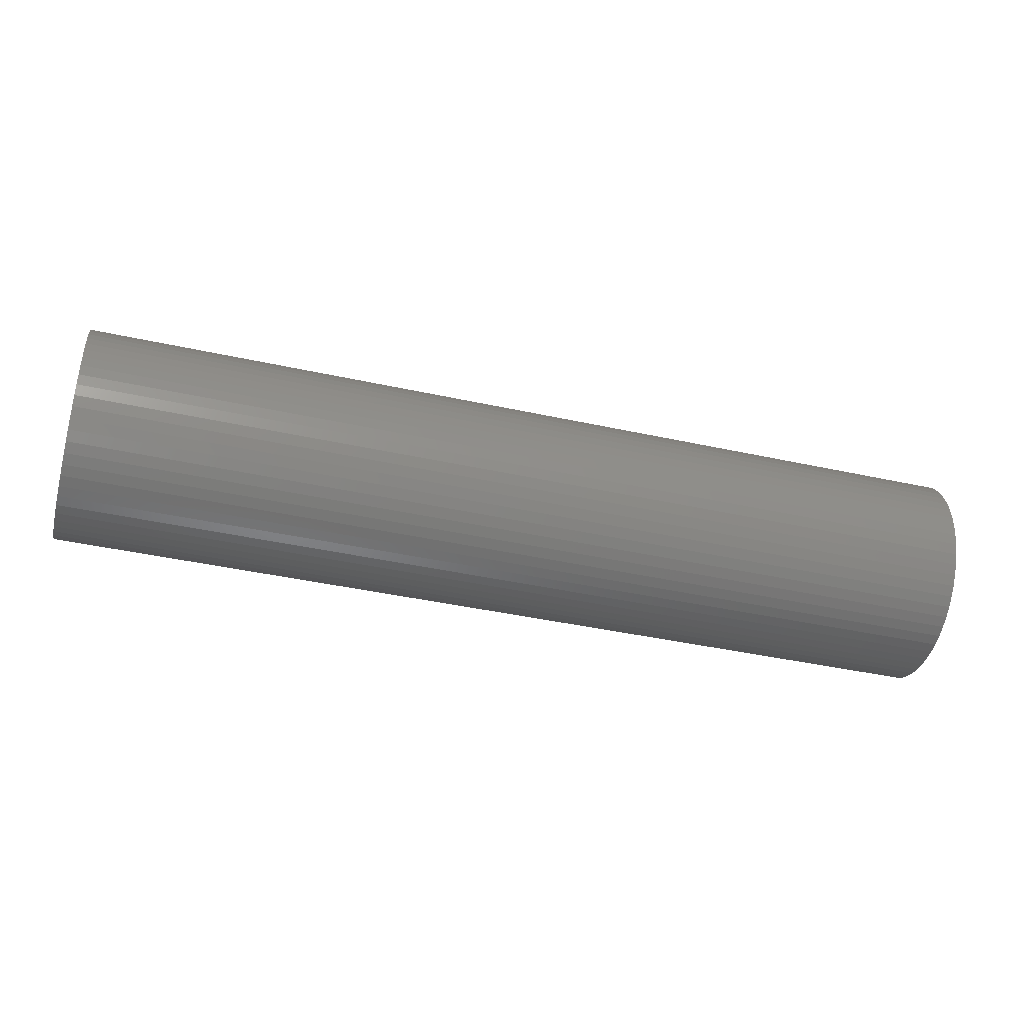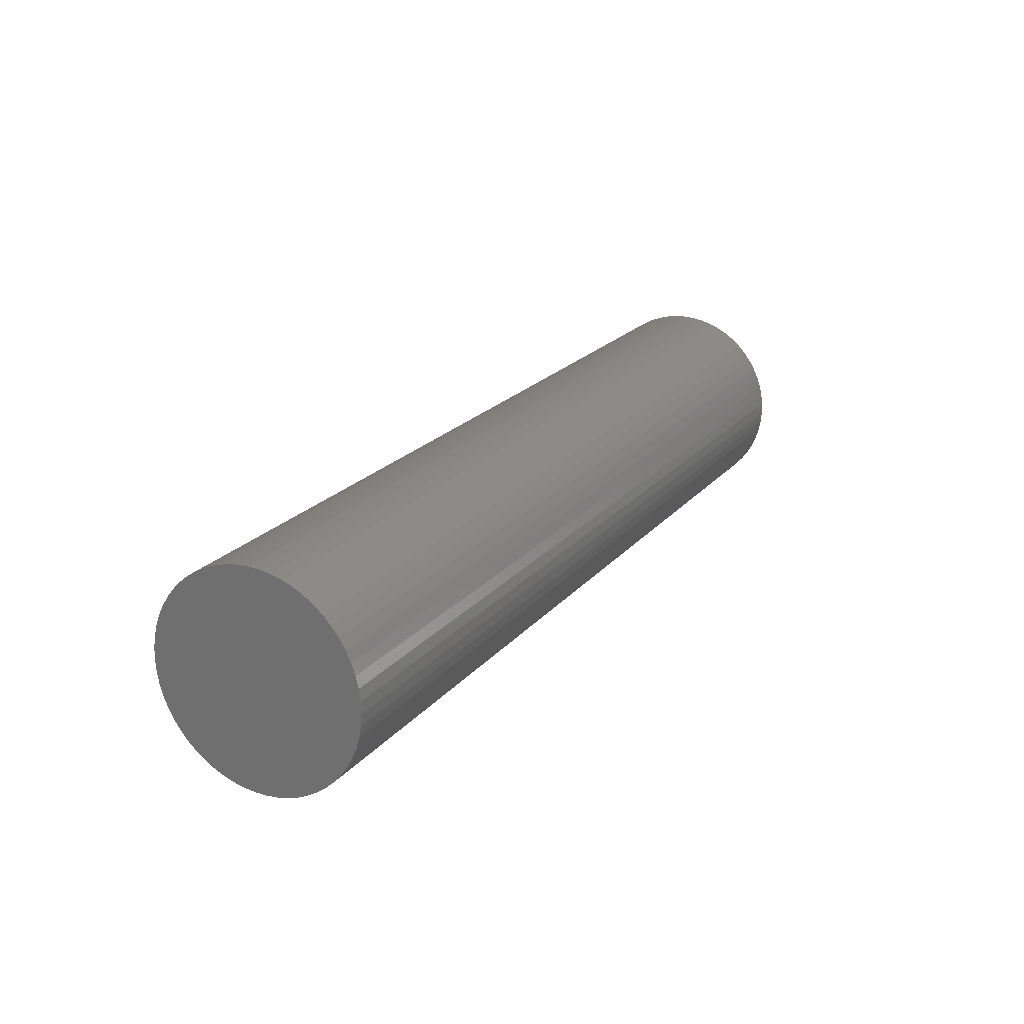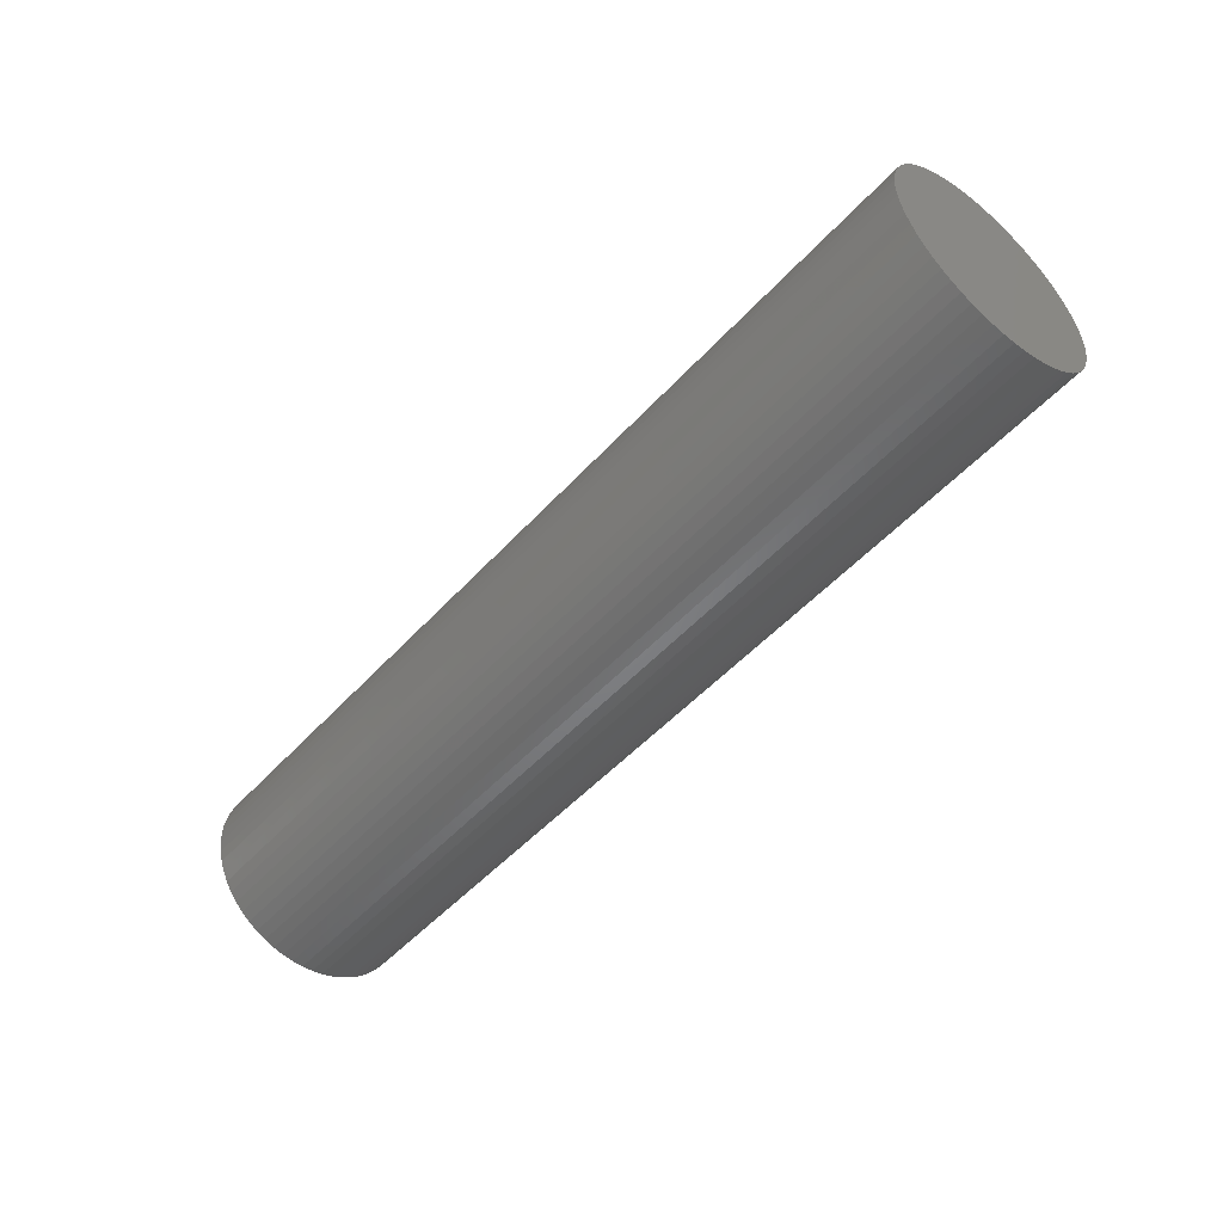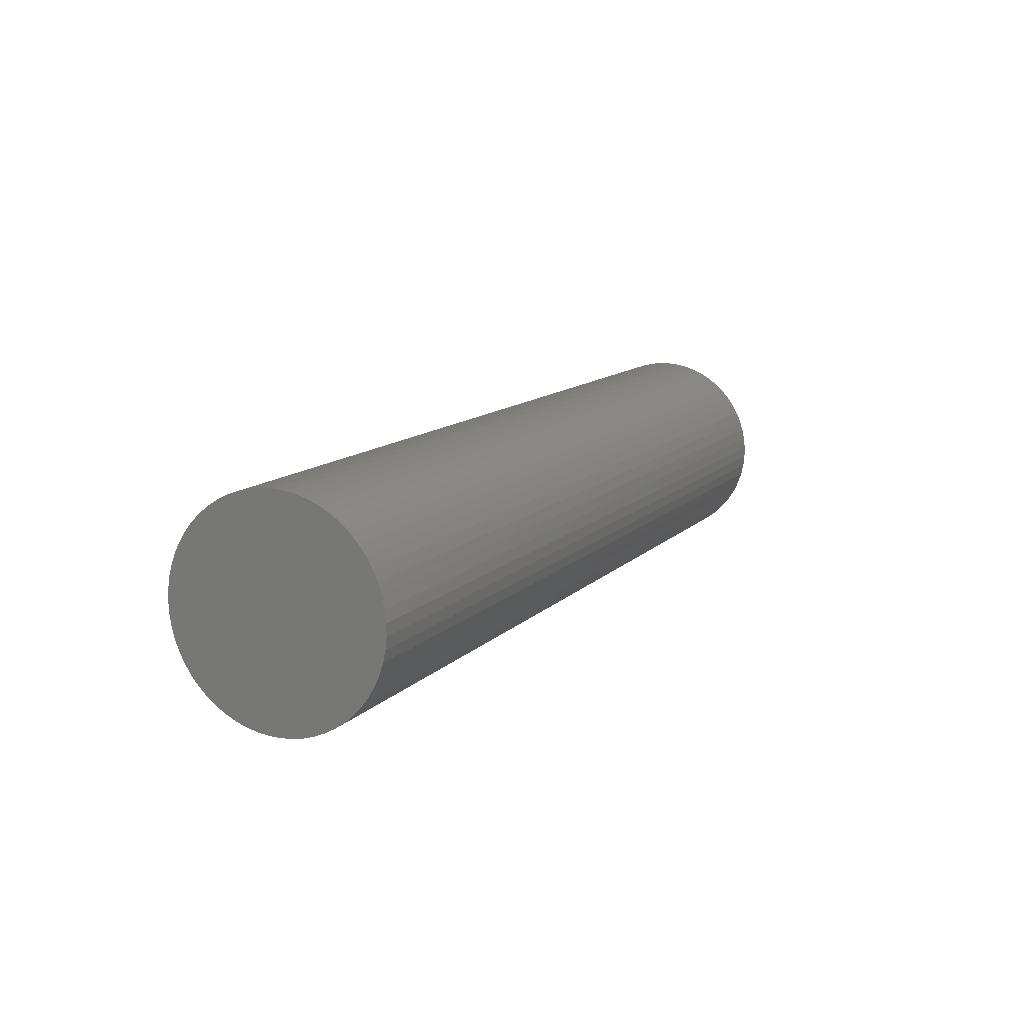
<metadata>
{"format":"stl","ext":"stl","renderer":"f3d","projection":"perspective","resolution":1024,"background":"white","views":[{"elev":-40.8,"azim":164.9,"up":"+Y"},{"elev":21.0,"azim":118.3,"up":"+Z"},{"elev":-50.4,"azim":49.6,"up":"+Y"},{"elev":11.9,"azim":115.5,"up":"+Y"}]}
</metadata>
<code>
# stl→obj: 295 verts, 586 faces
v -31.75 14.47 101.8
v -22.23 14.47 101.8
v -31.75 14.94 101.8
v -22.23 14.94 101.8
v -31.75 15.41 101.8
v -22.23 15.41 101.8
v -31.75 15.88 101.7
v -22.23 15.88 101.7
v -31.75 16.34 101.6
v -22.23 16.34 101.6
v -31.75 16.78 101.4
v -22.23 16.78 101.4
v -31.75 17.2 101.2
v -22.23 17.2 101.2
v -31.75 17.59 100.9
v -22.23 17.59 100.9
v -31.75 17.96 100.6
v -22.23 17.96 100.6
v -31.75 18.29 100.3
v -22.23 18.29 100.3
v -31.75 18.58 99.92
v -22.23 18.58 99.92
v -31.75 18.83 99.52
v -22.23 18.83 99.52
v -31.75 19.04 99.1
v -22.23 19.04 99.1
v -31.75 19.2 98.65
v -22.23 19.2 98.65
v -31.75 19.31 98.19
v -22.23 19.31 98.19
v -31.75 19.37 97.72
v -22.23 19.37 97.72
v -31.75 19.39 97.25
v -22.23 19.39 97.25
v -31.75 19.35 96.78
v -22.23 19.35 96.78
v -31.75 19.26 96.31
v -22.23 19.26 96.31
v -31.75 19.12 95.86
v -22.23 19.12 95.86
v -31.75 18.94 95.42
v -22.23 18.94 95.42
v -31.75 18.71 95.01
v -22.23 18.71 95.01
v -31.75 18.44 94.62
v -22.23 18.44 94.62
v -31.75 18.13 94.27
v -22.23 18.13 94.27
v -31.75 17.78 93.95
v -22.23 17.78 93.95
v -31.75 17.4 93.66
v -22.23 17.4 93.66
v -31.75 16.99 93.42
v -22.23 16.99 93.42
v -31.75 16.56 93.23
v -22.23 16.56 93.23
v -31.75 16.11 93.08
v -22.23 16.11 93.08
v -31.75 15.65 92.98
v -22.23 15.65 92.98
v -31.75 15.18 92.93
v -22.23 15.18 92.93
v -31.75 14.71 92.93
v -22.23 14.71 92.93
v -31.75 14.23 92.98
v -22.23 14.23 92.98
v -31.75 13.77 93.08
v -22.23 13.77 93.08
v -31.75 13.32 93.23
v -22.23 13.32 93.23
v -31.75 12.89 93.42
v -22.23 12.89 93.42
v -31.75 12.48 93.66
v -22.23 12.48 93.66
v -31.75 12.1 93.95
v -22.23 12.1 93.95
v -31.75 11.76 94.27
v -22.23 11.76 94.27
v -31.75 11.45 94.62
v -22.23 11.45 94.62
v -31.75 11.17 95.01
v -22.23 11.17 95.01
v -31.75 10.94 95.42
v -22.23 10.94 95.42
v -31.75 10.76 95.86
v -22.23 10.76 95.86
v -31.75 10.62 96.31
v -22.23 10.62 96.31
v -31.75 10.54 96.78
v -22.23 10.54 96.78
v -31.75 10.5 97.25
v -22.23 10.5 97.25
v -31.75 10.51 97.72
v -22.23 10.51 97.72
v -31.75 10.57 98.19
v -22.23 10.57 98.19
v -31.75 10.69 98.65
v -22.23 10.69 98.65
v -31.75 10.85 99.1
v -22.23 10.85 99.1
v -31.75 11.05 99.52
v -22.23 11.05 99.52
v -31.75 11.3 99.92
v -22.23 11.3 99.92
v -31.75 11.6 100.3
v -22.23 11.6 100.3
v -31.75 11.93 100.6
v -22.23 11.93 100.6
v -31.75 12.29 100.9
v -22.23 12.29 100.9
v -31.75 12.69 101.2
v -22.23 12.69 101.2
v -31.75 13.11 101.4
v -22.23 13.11 101.4
v -31.75 13.55 101.6
v -22.23 13.55 101.6
v -31.75 14 101.7
v -22.23 14 101.7
v 6.35 15.41 101.8
v -3.175 15.41 101.8
v 6.35 14.94 101.8
v -3.175 14.94 101.8
v 6.35 14.47 101.8
v -3.175 14.47 101.8
v 6.35 14 101.7
v -3.175 14 101.7
v 6.35 13.55 101.6
v -3.175 13.55 101.6
v 6.35 13.11 101.4
v -3.175 13.11 101.4
v 6.35 12.69 101.2
v -3.175 12.69 101.2
v 6.35 12.29 100.9
v -3.175 12.29 100.9
v 6.35 11.93 100.6
v -3.175 11.93 100.6
v 6.35 11.6 100.3
v -3.175 11.6 100.3
v 6.35 11.3 99.92
v -3.175 11.3 99.92
v 6.35 11.05 99.52
v -3.175 11.05 99.52
v 6.35 10.85 99.1
v -3.175 10.85 99.1
v 6.35 10.69 98.65
v -3.175 10.69 98.65
v 6.35 10.57 98.19
v -3.175 10.57 98.19
v 6.35 10.51 97.72
v -3.175 10.51 97.72
v 6.35 10.5 97.25
v -3.175 10.5 97.25
v 6.35 10.54 96.78
v -3.175 10.54 96.78
v 6.35 10.62 96.31
v -3.175 10.62 96.31
v 6.35 10.76 95.86
v -3.175 10.76 95.86
v 6.35 10.94 95.42
v -3.175 10.94 95.42
v 6.35 11.17 95.01
v -3.175 11.17 95.01
v 6.35 11.45 94.62
v -3.175 11.45 94.62
v 6.35 11.76 94.27
v -3.175 11.76 94.27
v 6.35 12.1 93.95
v -3.175 12.1 93.95
v 6.35 12.48 93.66
v -3.175 12.48 93.66
v 6.35 12.89 93.42
v -3.175 12.89 93.42
v 6.35 13.32 93.23
v -3.175 13.32 93.23
v 6.35 13.77 93.08
v -3.175 13.77 93.08
v 6.35 14.23 92.98
v -3.175 14.23 92.98
v 6.35 14.71 92.93
v -3.175 14.71 92.93
v 6.35 15.18 92.93
v -3.175 15.18 92.93
v 6.35 15.65 92.98
v -3.175 15.65 92.98
v 6.35 16.11 93.08
v -3.175 16.11 93.08
v 6.35 16.56 93.23
v -3.175 16.56 93.23
v 6.35 16.99 93.42
v -3.175 16.99 93.42
v 6.35 17.4 93.66
v -3.175 17.4 93.66
v 6.35 17.78 93.95
v -3.175 17.78 93.95
v 6.35 18.13 94.27
v -3.175 18.13 94.27
v 6.35 18.44 94.62
v -3.175 18.44 94.62
v 6.35 18.71 95.01
v -3.175 18.71 95.01
v 6.35 18.94 95.42
v -3.175 18.94 95.42
v 6.35 19.12 95.86
v -3.175 19.12 95.86
v 6.35 19.26 96.31
v -3.175 19.26 96.31
v 6.35 19.35 96.78
v -3.175 19.35 96.78
v 6.35 19.39 97.25
v -3.175 19.39 97.25
v 6.35 19.37 97.72
v -3.175 19.37 97.72
v 6.35 19.31 98.19
v -3.175 19.31 98.19
v 6.35 19.2 98.65
v -3.175 19.2 98.65
v 6.35 19.04 99.1
v -3.175 19.04 99.1
v 6.35 18.83 99.52
v -3.175 18.83 99.52
v 6.35 18.58 99.92
v -3.175 18.58 99.92
v 6.35 18.29 100.3
v -3.175 18.29 100.3
v 6.35 17.96 100.6
v -3.175 17.96 100.6
v 6.35 17.59 100.9
v -3.175 17.59 100.9
v 6.35 17.2 101.2
v -3.175 17.2 101.2
v 6.35 16.78 101.4
v -3.175 16.78 101.4
v 6.35 16.34 101.6
v -3.175 16.34 101.6
v 6.35 15.88 101.7
v -3.175 15.88 101.7
v -12.7 14.94 101.8
v -12.7 15.41 101.8
v -12.7 15.88 101.7
v -12.7 16.34 101.6
v -12.7 16.78 101.4
v -12.7 17.2 101.2
v -12.7 17.59 100.9
v -12.7 17.96 100.6
v -12.7 18.29 100.3
v -12.7 18.58 99.92
v -12.7 18.83 99.52
v -12.7 19.04 99.1
v -12.7 19.2 98.65
v -12.7 19.31 98.19
v -12.7 19.37 97.72
v -12.7 19.39 97.25
v -12.7 19.35 96.78
v -12.7 19.26 96.31
v -12.7 19.12 95.86
v -12.7 18.94 95.42
v -12.7 18.71 95.01
v -12.7 18.44 94.62
v -12.7 18.13 94.27
v -12.7 17.78 93.95
v -12.7 17.4 93.66
v -12.7 16.99 93.42
v -12.7 16.56 93.23
v -12.7 16.11 93.08
v -12.7 15.65 92.98
v -12.7 15.18 92.93
v -12.7 14.71 92.93
v -12.7 14.23 92.98
v -12.7 13.77 93.08
v -12.7 13.32 93.23
v -12.7 12.89 93.42
v -12.7 12.48 93.66
v -12.7 12.1 93.95
v -12.7 11.76 94.27
v -12.7 11.45 94.62
v -12.7 11.17 95.01
v -12.7 10.94 95.42
v -12.7 10.76 95.86
v -12.7 10.62 96.31
v -12.7 10.54 96.78
v -12.7 10.5 97.25
v -12.7 10.51 97.72
v -12.7 10.57 98.19
v -12.7 10.69 98.65
v -12.7 10.85 99.1
v -12.7 11.05 99.52
v -12.7 11.3 99.92
v -12.7 11.6 100.3
v -12.7 11.93 100.6
v -12.7 12.29 100.9
v -12.7 12.69 101.2
v -12.7 13.11 101.4
v -12.7 13.55 101.6
v -12.7 14 101.7
v -12.7 14.47 101.8
f 1 2 3
f 3 2 4
f 3 4 5
f 5 4 6
f 5 6 7
f 7 6 8
f 7 8 9
f 9 8 10
f 9 10 11
f 11 10 12
f 11 12 13
f 13 12 14
f 13 14 15
f 15 14 16
f 15 16 17
f 17 16 18
f 17 18 19
f 19 18 20
f 19 20 21
f 21 20 22
f 21 22 23
f 23 22 24
f 23 24 25
f 25 24 26
f 25 26 27
f 27 26 28
f 27 28 29
f 29 28 30
f 29 30 31
f 31 30 32
f 31 32 33
f 33 32 34
f 33 34 35
f 35 34 36
f 35 36 37
f 37 36 38
f 37 38 39
f 39 38 40
f 39 40 41
f 41 40 42
f 41 42 43
f 43 42 44
f 43 44 45
f 45 44 46
f 45 46 47
f 47 46 48
f 47 48 49
f 49 48 50
f 49 50 51
f 51 50 52
f 51 52 53
f 53 52 54
f 53 54 55
f 55 54 56
f 55 56 57
f 57 56 58
f 57 58 59
f 59 58 60
f 59 60 61
f 61 60 62
f 61 62 63
f 63 62 64
f 63 64 65
f 65 64 66
f 65 66 67
f 67 66 68
f 67 68 69
f 69 68 70
f 69 70 71
f 71 70 72
f 71 72 73
f 73 72 74
f 73 74 75
f 75 74 76
f 75 76 77
f 77 76 78
f 77 78 79
f 79 78 80
f 79 80 81
f 81 80 82
f 81 82 83
f 83 82 84
f 83 84 85
f 85 84 86
f 85 86 87
f 87 86 88
f 87 88 89
f 89 88 90
f 89 90 91
f 91 90 92
f 91 92 93
f 93 92 94
f 93 94 95
f 95 94 96
f 95 96 97
f 97 96 98
f 97 98 99
f 99 98 100
f 99 100 101
f 101 100 102
f 101 102 103
f 103 102 104
f 103 104 105
f 105 104 106
f 105 106 107
f 107 106 108
f 107 108 109
f 109 108 110
f 109 110 111
f 111 110 112
f 111 112 113
f 113 112 114
f 113 114 115
f 115 114 116
f 115 116 117
f 117 116 118
f 117 118 1
f 1 118 2
f 119 120 121
f 121 120 122
f 121 122 123
f 123 122 124
f 123 124 125
f 125 124 126
f 125 126 127
f 127 126 128
f 127 128 129
f 129 128 130
f 129 130 131
f 131 130 132
f 131 132 133
f 133 132 134
f 133 134 135
f 135 134 136
f 135 136 137
f 137 136 138
f 137 138 139
f 139 138 140
f 139 140 141
f 141 140 142
f 141 142 143
f 143 142 144
f 143 144 145
f 145 144 146
f 145 146 147
f 147 146 148
f 147 148 149
f 149 148 150
f 149 150 151
f 151 150 152
f 151 152 153
f 153 152 154
f 153 154 155
f 155 154 156
f 155 156 157
f 157 156 158
f 157 158 159
f 159 158 160
f 159 160 161
f 161 160 162
f 161 162 163
f 163 162 164
f 163 164 165
f 165 164 166
f 165 166 167
f 167 166 168
f 167 168 169
f 169 168 170
f 169 170 171
f 171 170 172
f 171 172 173
f 173 172 174
f 173 174 175
f 175 174 176
f 175 176 177
f 177 176 178
f 177 178 179
f 179 178 180
f 179 180 181
f 181 180 182
f 181 182 183
f 183 182 184
f 183 184 185
f 185 184 186
f 185 186 187
f 187 186 188
f 187 188 189
f 189 188 190
f 189 190 191
f 191 190 192
f 191 192 193
f 193 192 194
f 193 194 195
f 195 194 196
f 195 196 197
f 197 196 198
f 197 198 199
f 199 198 200
f 199 200 201
f 201 200 202
f 201 202 203
f 203 202 204
f 203 204 205
f 205 204 206
f 205 206 207
f 207 206 208
f 207 208 209
f 209 208 210
f 209 210 211
f 211 210 212
f 211 212 213
f 213 212 214
f 213 214 215
f 215 214 216
f 215 216 217
f 217 216 218
f 217 218 219
f 219 218 220
f 219 220 221
f 221 220 222
f 221 222 223
f 223 222 224
f 223 224 225
f 225 224 226
f 225 226 227
f 227 226 228
f 227 228 229
f 229 228 230
f 229 230 231
f 231 230 232
f 231 232 233
f 233 232 234
f 233 234 235
f 235 234 236
f 235 236 119
f 119 236 120
f 4 237 6
f 6 237 238
f 6 238 8
f 8 238 239
f 8 239 10
f 10 239 240
f 10 240 12
f 12 240 241
f 12 241 14
f 14 241 242
f 14 242 16
f 16 242 243
f 16 243 18
f 18 243 244
f 18 244 20
f 20 244 245
f 20 245 22
f 22 245 246
f 22 246 24
f 24 246 247
f 24 247 26
f 26 247 248
f 26 248 28
f 28 248 249
f 28 249 30
f 30 249 250
f 30 250 32
f 32 250 251
f 32 251 34
f 34 251 252
f 34 252 36
f 36 252 253
f 36 253 38
f 38 253 254
f 38 254 40
f 40 254 255
f 40 255 42
f 42 255 256
f 42 256 44
f 44 256 257
f 44 257 46
f 46 257 258
f 46 258 48
f 48 258 259
f 48 259 50
f 50 259 260
f 50 260 52
f 52 260 261
f 52 261 54
f 54 261 262
f 54 262 56
f 56 262 263
f 56 263 58
f 58 263 264
f 58 264 60
f 60 264 265
f 60 265 62
f 62 265 266
f 62 266 64
f 64 266 267
f 64 267 66
f 66 267 268
f 66 268 68
f 68 268 269
f 68 269 70
f 70 269 270
f 70 270 72
f 72 270 271
f 72 271 74
f 74 271 272
f 74 272 76
f 76 272 273
f 76 273 78
f 78 273 274
f 78 274 80
f 80 274 275
f 80 275 82
f 82 275 276
f 82 276 84
f 84 276 277
f 84 277 86
f 86 277 278
f 86 278 88
f 88 278 279
f 88 279 90
f 90 279 280
f 90 280 92
f 92 280 281
f 92 281 94
f 94 281 282
f 94 282 96
f 96 282 283
f 96 283 98
f 98 283 284
f 98 284 100
f 100 284 285
f 100 285 102
f 102 285 286
f 102 286 104
f 104 286 287
f 104 287 106
f 106 287 288
f 106 288 108
f 108 288 289
f 108 289 110
f 110 289 290
f 110 290 112
f 112 290 291
f 112 291 114
f 114 291 292
f 114 292 116
f 116 292 293
f 116 293 118
f 118 293 294
f 118 294 2
f 2 294 295
f 2 295 4
f 4 295 237
f 237 122 238
f 238 122 120
f 238 120 239
f 239 120 236
f 239 236 240
f 240 236 234
f 240 234 241
f 241 234 232
f 241 232 242
f 242 232 230
f 242 230 243
f 243 230 228
f 243 228 244
f 244 228 226
f 244 226 245
f 245 226 224
f 245 224 246
f 246 224 222
f 246 222 247
f 247 222 220
f 247 220 248
f 248 220 218
f 248 218 249
f 249 218 216
f 249 216 250
f 250 216 214
f 250 214 251
f 251 214 212
f 251 212 252
f 252 212 210
f 252 210 253
f 253 210 208
f 253 208 254
f 254 208 206
f 254 206 255
f 255 206 204
f 255 204 256
f 256 204 202
f 256 202 257
f 257 202 200
f 257 200 258
f 258 200 198
f 258 198 259
f 259 198 196
f 259 196 260
f 260 196 194
f 260 194 261
f 261 194 192
f 261 192 262
f 262 192 190
f 262 190 263
f 263 190 188
f 263 188 264
f 264 188 186
f 264 186 265
f 265 186 184
f 265 184 266
f 266 184 182
f 266 182 267
f 267 182 180
f 267 180 268
f 268 180 178
f 268 178 269
f 269 178 176
f 269 176 270
f 270 176 174
f 270 174 271
f 271 174 172
f 271 172 272
f 272 172 170
f 272 170 273
f 273 170 168
f 273 168 274
f 274 168 166
f 274 166 275
f 275 166 164
f 275 164 276
f 276 164 162
f 276 162 277
f 277 162 160
f 277 160 278
f 278 160 158
f 278 158 279
f 279 158 156
f 279 156 280
f 280 156 154
f 280 154 281
f 281 154 152
f 281 152 282
f 282 152 150
f 282 150 283
f 283 150 148
f 283 148 284
f 284 148 146
f 284 146 285
f 285 146 144
f 285 144 286
f 286 144 142
f 286 142 287
f 287 142 140
f 287 140 288
f 288 140 138
f 288 138 289
f 289 138 136
f 289 136 290
f 290 136 134
f 290 134 291
f 291 134 132
f 291 132 292
f 292 132 130
f 292 130 293
f 293 130 128
f 293 128 294
f 294 128 126
f 294 126 295
f 295 126 124
f 295 124 237
f 237 124 122
f 121 123 119
f 119 123 235
f 235 123 233
f 233 123 231
f 231 123 229
f 229 123 227
f 227 123 225
f 225 123 223
f 223 123 221
f 221 123 219
f 219 123 217
f 217 123 215
f 215 123 213
f 213 123 211
f 211 123 209
f 209 123 207
f 207 123 205
f 205 123 203
f 203 123 201
f 201 123 199
f 199 123 197
f 197 123 195
f 195 123 193
f 193 123 191
f 191 123 189
f 189 123 187
f 187 123 185
f 185 123 183
f 183 123 181
f 181 123 179
f 179 123 177
f 177 123 125
f 177 125 175
f 175 125 127
f 175 127 173
f 173 127 129
f 173 129 171
f 171 129 131
f 171 131 169
f 169 131 133
f 169 133 167
f 167 133 135
f 167 135 165
f 165 135 137
f 165 137 163
f 163 137 139
f 163 139 161
f 161 139 141
f 161 141 159
f 159 141 143
f 159 143 157
f 157 143 145
f 157 145 155
f 155 145 147
f 155 147 153
f 153 147 149
f 153 149 151
f 3 5 1
f 1 5 7
f 1 7 9
f 9 11 1
f 1 11 13
f 1 13 15
f 15 17 1
f 1 17 19
f 1 19 21
f 21 23 1
f 1 23 25
f 1 25 27
f 27 29 1
f 1 29 31
f 1 31 33
f 33 35 1
f 1 35 37
f 1 37 39
f 39 41 1
f 1 41 43
f 1 43 45
f 45 47 1
f 1 47 49
f 1 49 51
f 51 53 1
f 1 53 55
f 1 55 57
f 57 59 1
f 1 59 61
f 1 61 63
f 63 65 1
f 1 65 117
f 117 65 67
f 117 67 115
f 115 67 69
f 115 69 113
f 113 69 71
f 113 71 111
f 111 71 73
f 111 73 109
f 109 73 75
f 109 75 107
f 107 75 77
f 107 77 105
f 105 77 79
f 105 79 103
f 103 79 81
f 103 81 101
f 101 81 83
f 101 83 99
f 99 83 85
f 99 85 97
f 97 85 87
f 97 87 95
f 95 87 89
f 95 89 93
f 93 89 91

</code>
